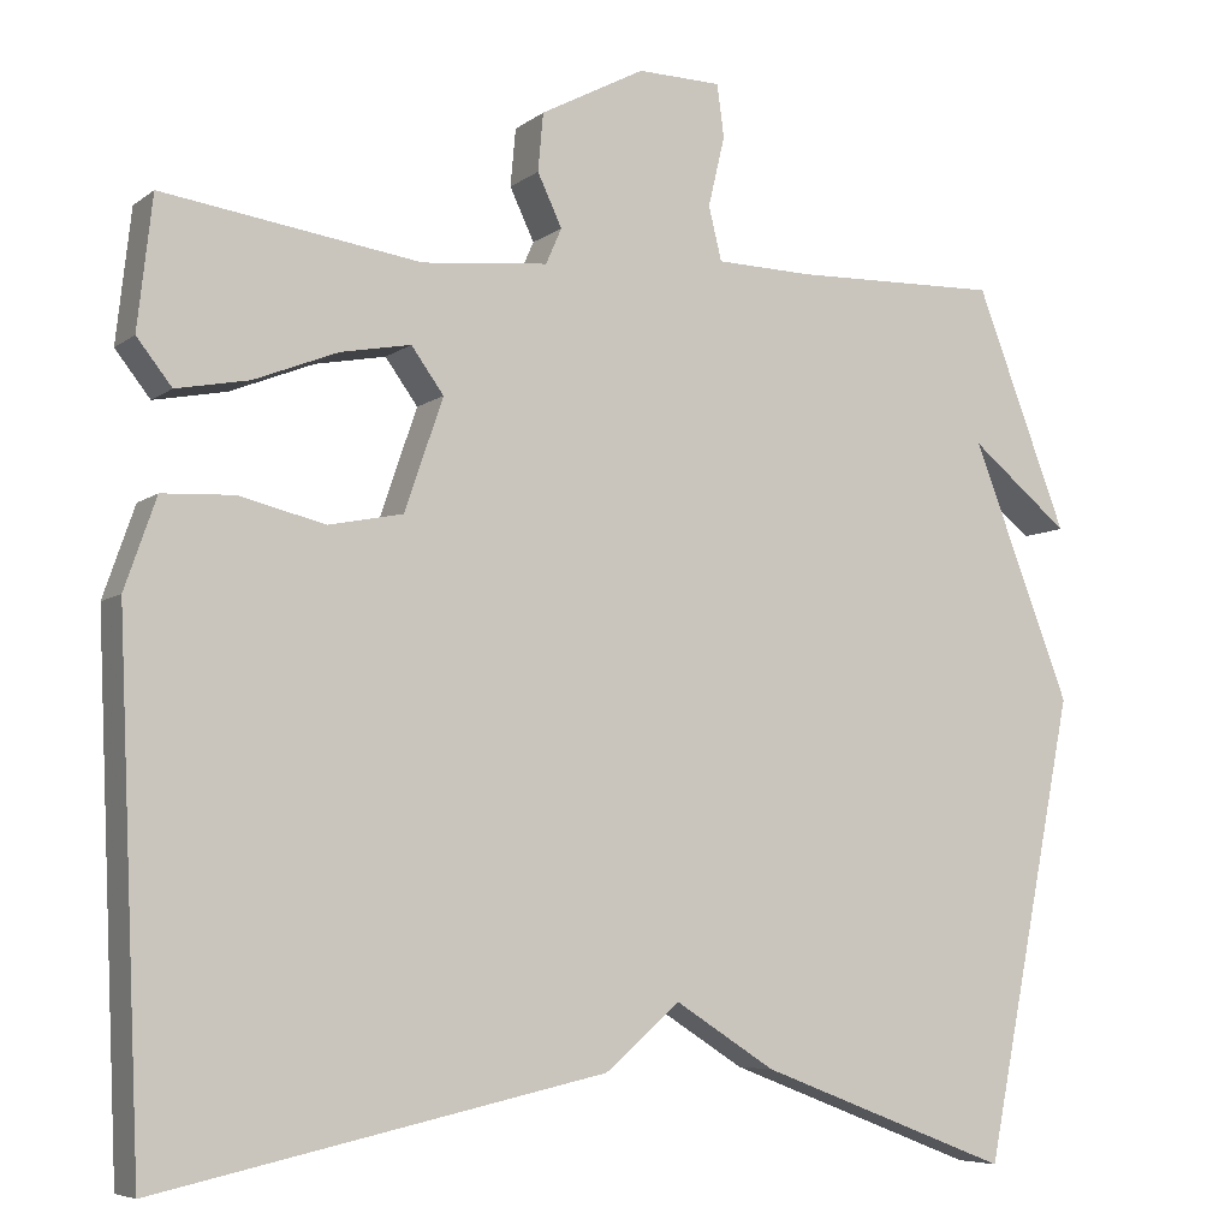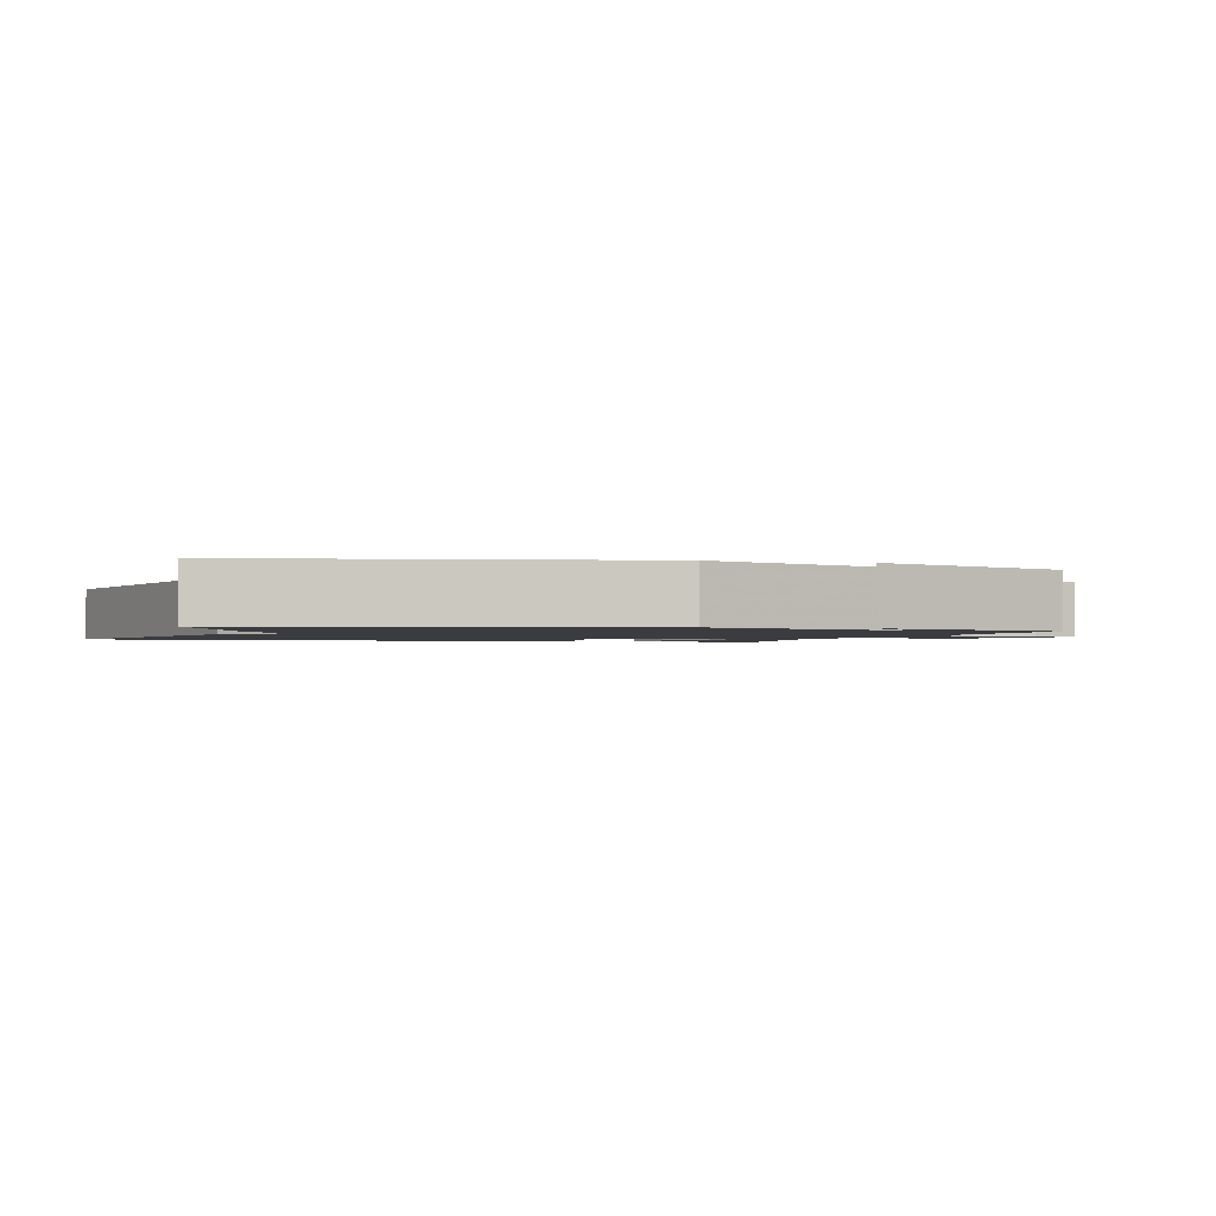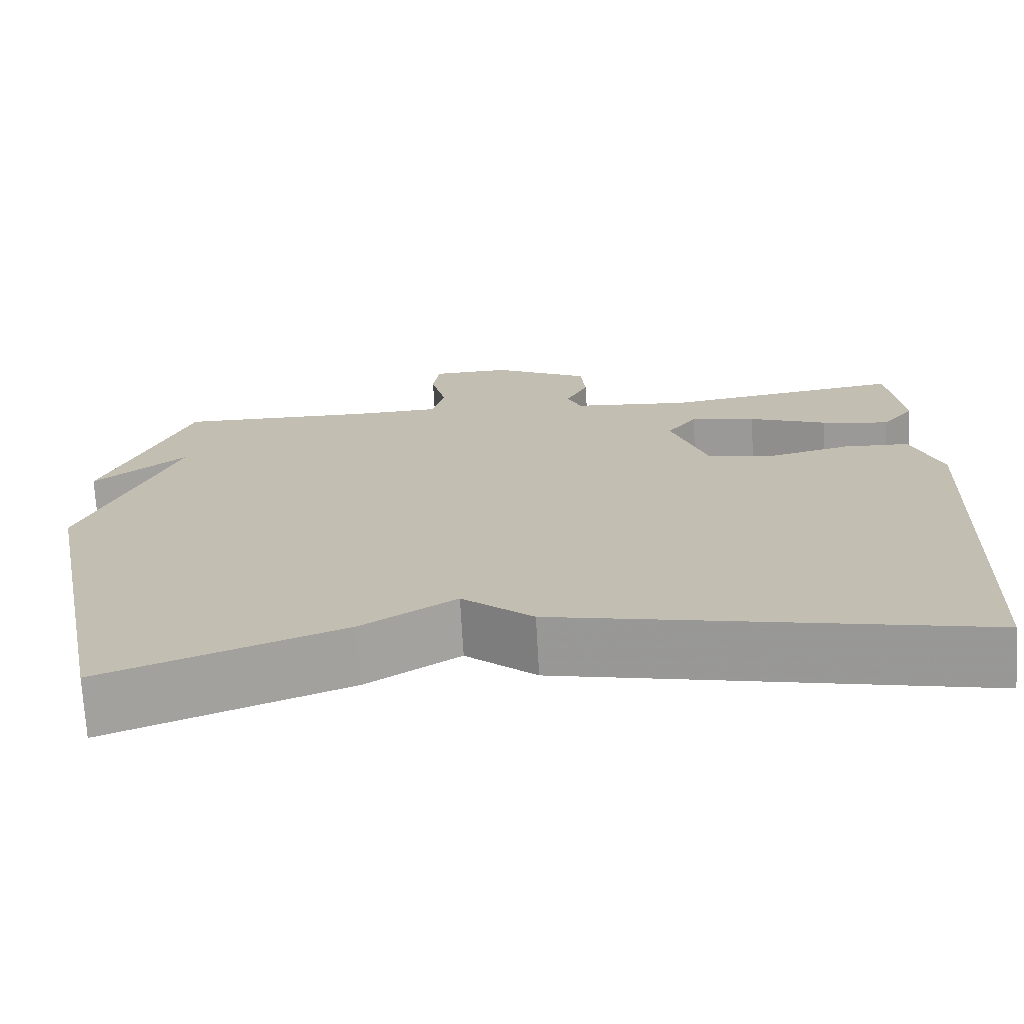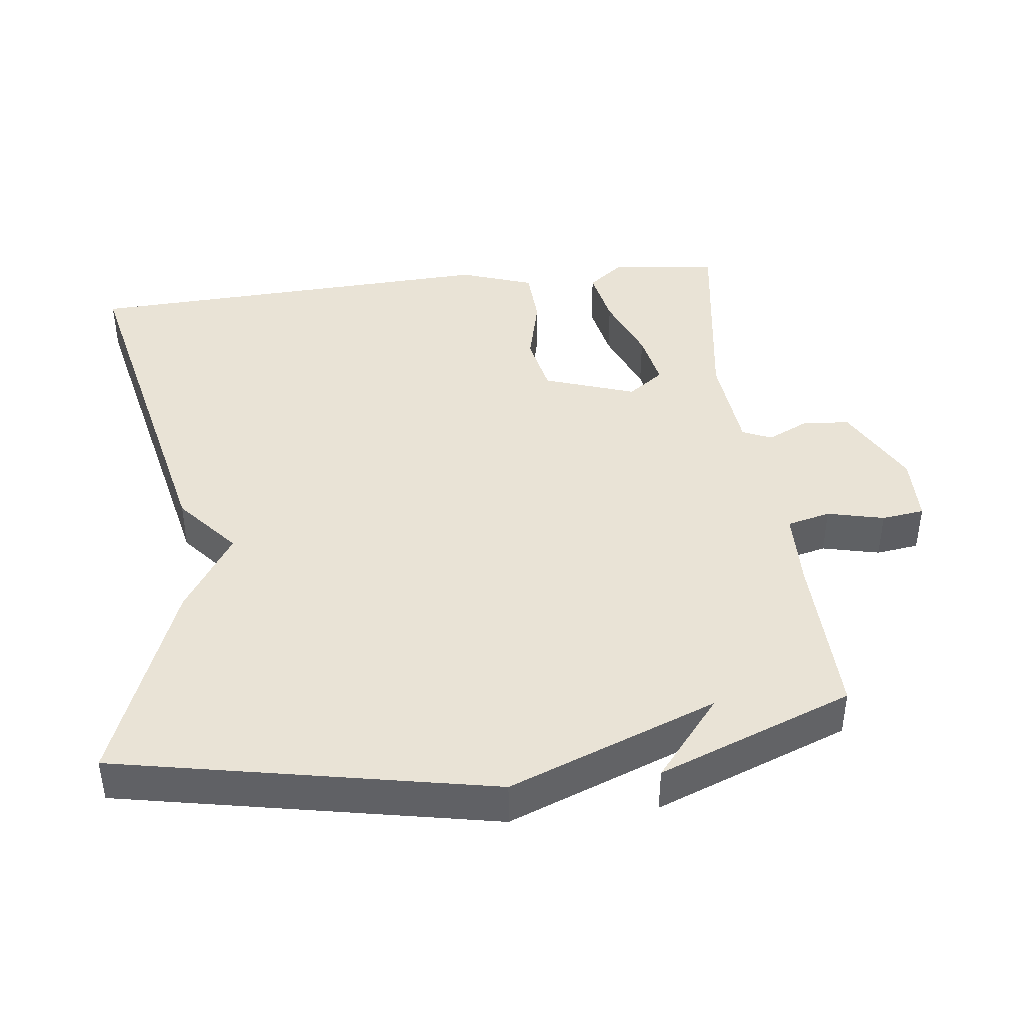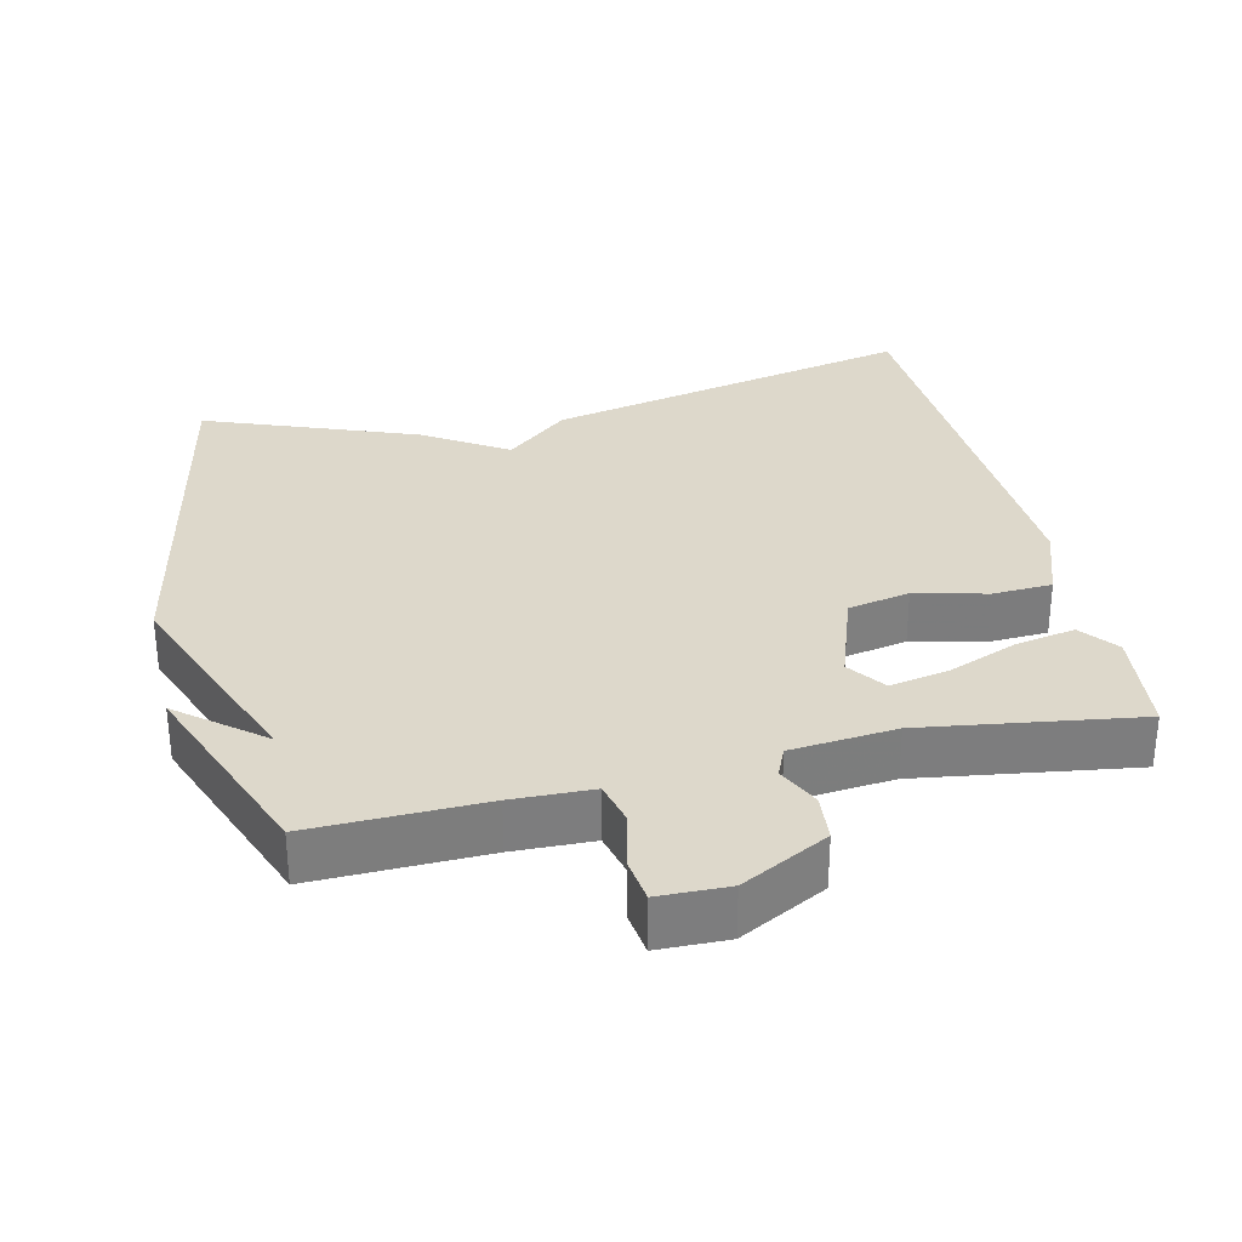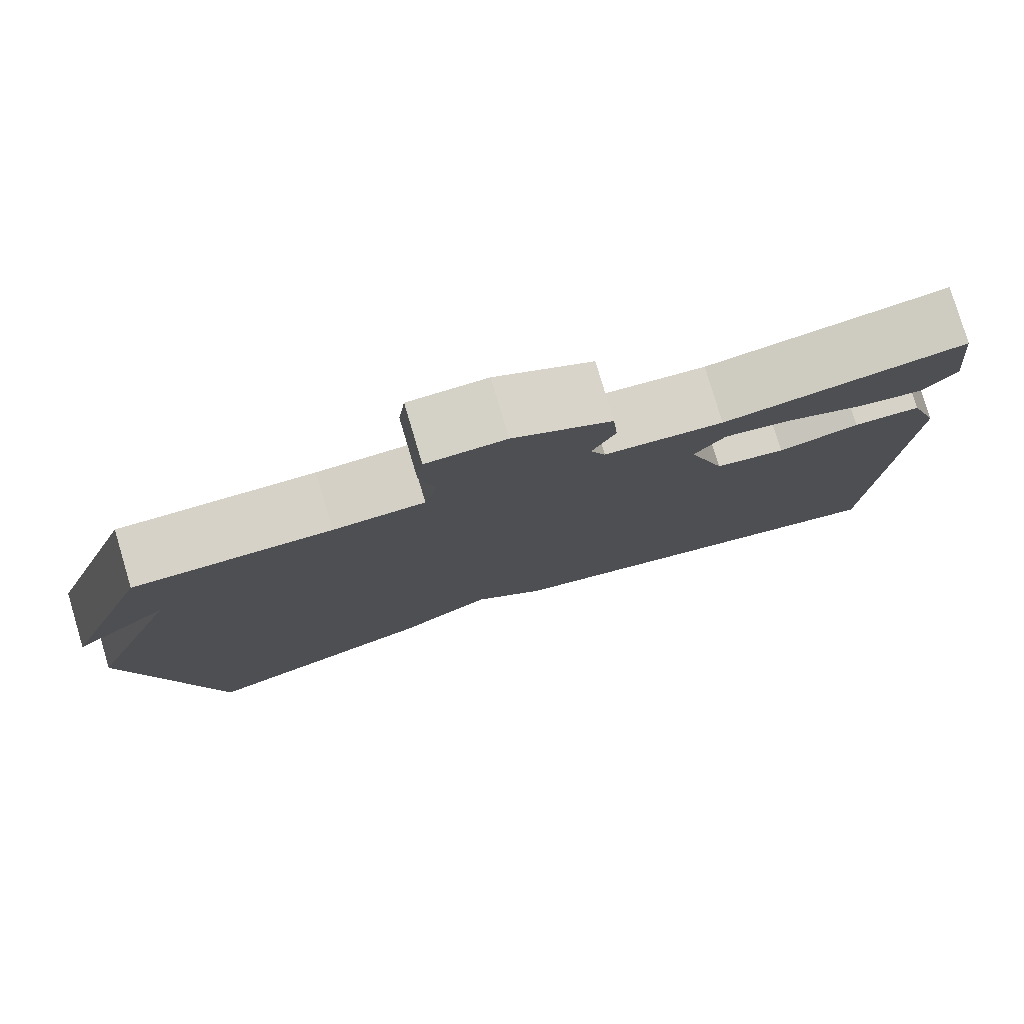
<metadata>
{"format":"obj","ext":"obj","renderer":"f3d","projection":"perspective","resolution":1024,"background":"white","views":[{"elev":-6.4,"azim":152.9,"up":"+Z"},{"elev":-1.5,"azim":-107.0,"up":"+Y"},{"elev":-72.0,"azim":3.3,"up":"+Z"},{"elev":42.0,"azim":-96.9,"up":"+Y"},{"elev":31.2,"azim":-13.0,"up":"+Y"},{"elev":79.0,"azim":-16.6,"up":"+Z"}]}
</metadata>
<code>
v 0.5 0.07 -0.5
v -0.011 0.07 -0.389
v -0.097 0.07 -0.316
v -0.211 0.07 -0.389
v -0.5 0.07 -0.5
v -0.605 0.07 0.027
v -0.492 0.07 0.319
v -0.605 0.07 0.227
v -0.5 0.07 0.5
v -0.263 0.07 0.494
v -0.153 0.07 0.497
v -0.138 0.07 0.558
v -0.157 0.07 0.638
v -0.149 0.07 0.698
v -0.053 0.07 0.7
v 0.066 0.07 0.637
v 0.072 0.07 0.571
v 0.044 0.07 0.512
v 0.062 0.07 0.471
v 0.206 0.07 0.457
v 0.5 0.07 0.5
v 0.517 0.07 0.35
v 0.477 0.07 0.299
v 0.394 0.07 0.315
v 0.298 0.07 0.353
v 0.218 0.07 0.368
v 0.181 0.07 0.317
v 0.225 0.07 0.189
v 0.31 0.07 0.172
v 0.408 0.07 0.196
v 0.49 0.07 0.192
v 0.526 0.07 0.089
v 0.5 0 -0.5
v -0.011 0 -0.389
v -0.097 0 -0.316
v -0.211 0 -0.389
v -0.5 0 -0.5
v -0.605 0 0.027
v -0.492 0 0.319
v -0.605 0 0.227
v -0.5 0 0.5
v -0.263 0 0.494
v -0.153 0 0.497
v -0.138 0 0.558
v -0.157 0 0.638
v -0.149 0 0.698
v -0.053 0 0.7
v 0.066 0 0.637
v 0.072 0 0.571
v 0.044 0 0.512
v 0.062 0 0.471
v 0.206 0 0.457
v 0.5 0 0.5
v 0.517 0 0.35
v 0.477 0 0.299
v 0.394 0 0.315
v 0.298 0 0.353
v 0.218 0 0.368
v 0.181 0 0.317
v 0.225 0 0.189
v 0.31 0 0.172
v 0.408 0 0.196
v 0.49 0 0.192
v 0.526 0 0.089
f 1 2 3
f 32 1 3
f 31 32 3
f 30 31 3
f 29 30 3
f 5 6 7
f 4 5 7
f 3 4 7
f 29 3 7
f 28 29 7
f 27 28 7
f 26 27 7
f 23 24 25
f 22 23 25
f 21 22 25
f 20 21 25
f 19 20 25 26
f 16 17 18
f 15 16 18
f 14 15 18
f 13 14 18
f 12 13 18
f 11 12 18 19
f 19 26 7
f 11 19 7
f 10 11 7
f 7 8 9
f 7 9 10
f 35 34 33
f 35 33 64
f 35 64 63
f 35 63 62
f 35 62 61
f 39 38 37
f 39 37 36
f 39 36 35
f 39 35 61
f 39 61 60
f 39 60 59
f 39 59 58
f 57 56 55
f 57 55 54
f 57 54 53
f 57 53 52
f 58 57 52 51
f 50 49 48
f 50 48 47
f 50 47 46
f 50 46 45
f 50 45 44
f 51 50 44 43
f 39 58 51
f 39 51 43
f 39 43 42
f 41 40 39
f 42 41 39
f 1 33 34 2
f 2 34 35 3
f 3 35 36 4
f 4 36 37 5
f 5 37 38 6
f 6 38 39 7
f 7 39 40 8
f 8 40 41 9
f 9 41 42 10
f 10 42 43 11
f 11 43 44 12
f 12 44 45 13
f 13 45 46 14
f 14 46 47 15
f 15 47 48 16
f 16 48 49 17
f 17 49 50 18
f 18 50 51 19
f 19 51 52 20
f 20 52 53 21
f 21 53 54 22
f 22 54 55 23
f 23 55 56 24
f 24 56 57 25
f 25 57 58 26
f 26 58 59 27
f 27 59 60 28
f 28 60 61 29
f 29 61 62 30
f 30 62 63 31
f 31 63 64 32
f 32 64 33 1

</code>
